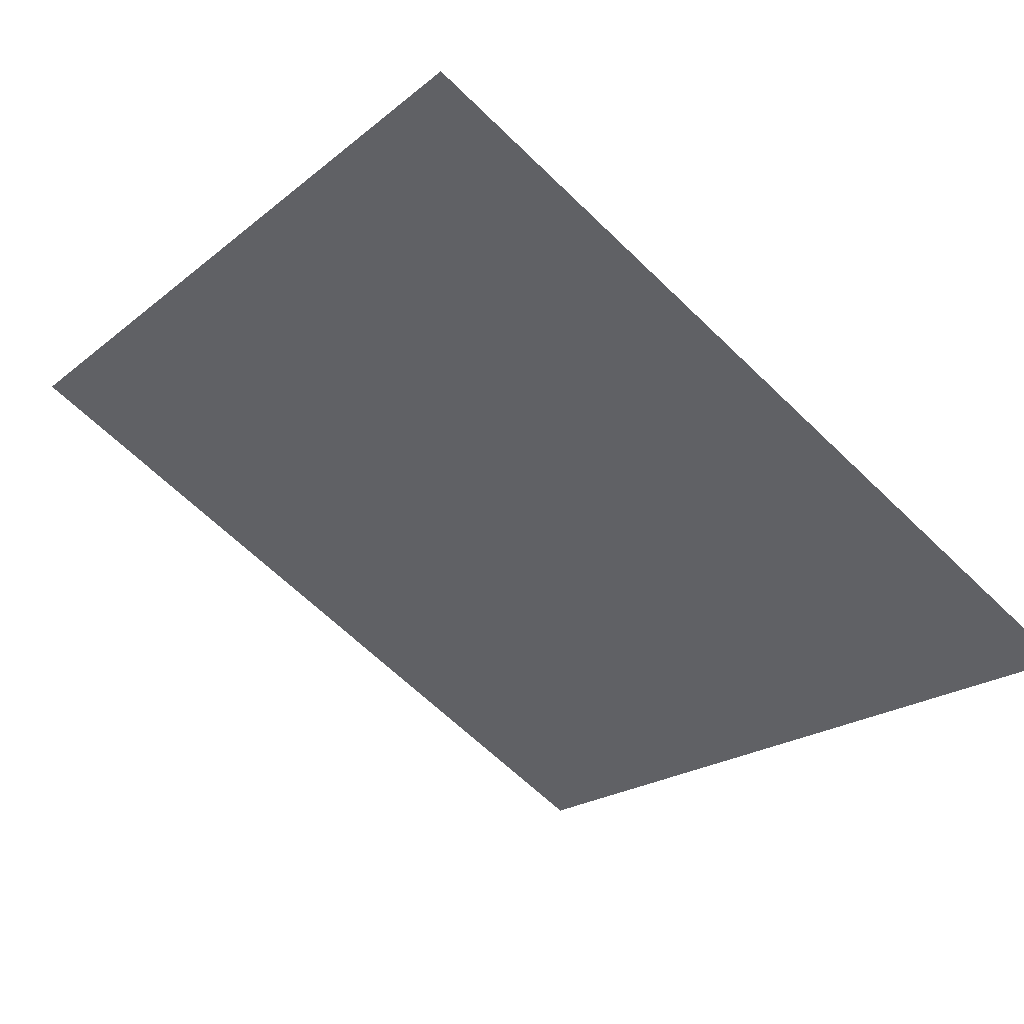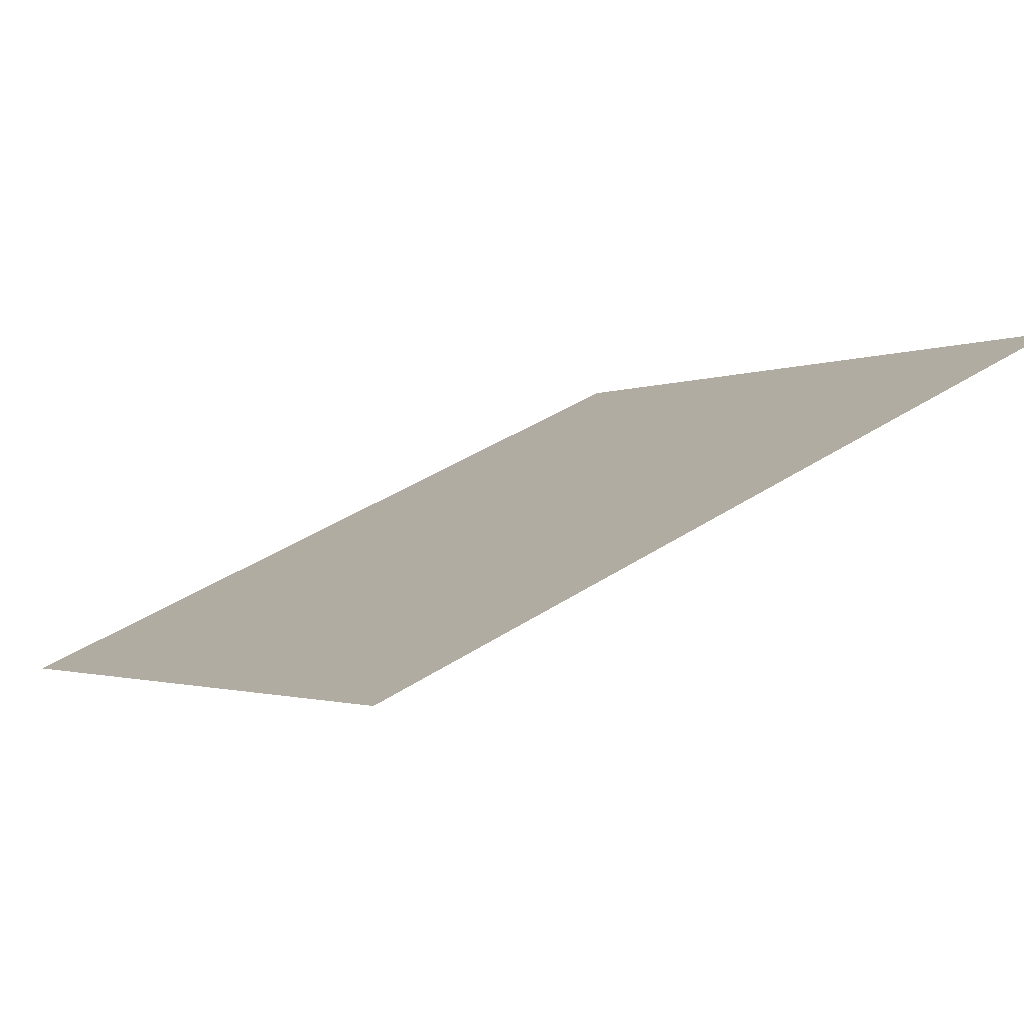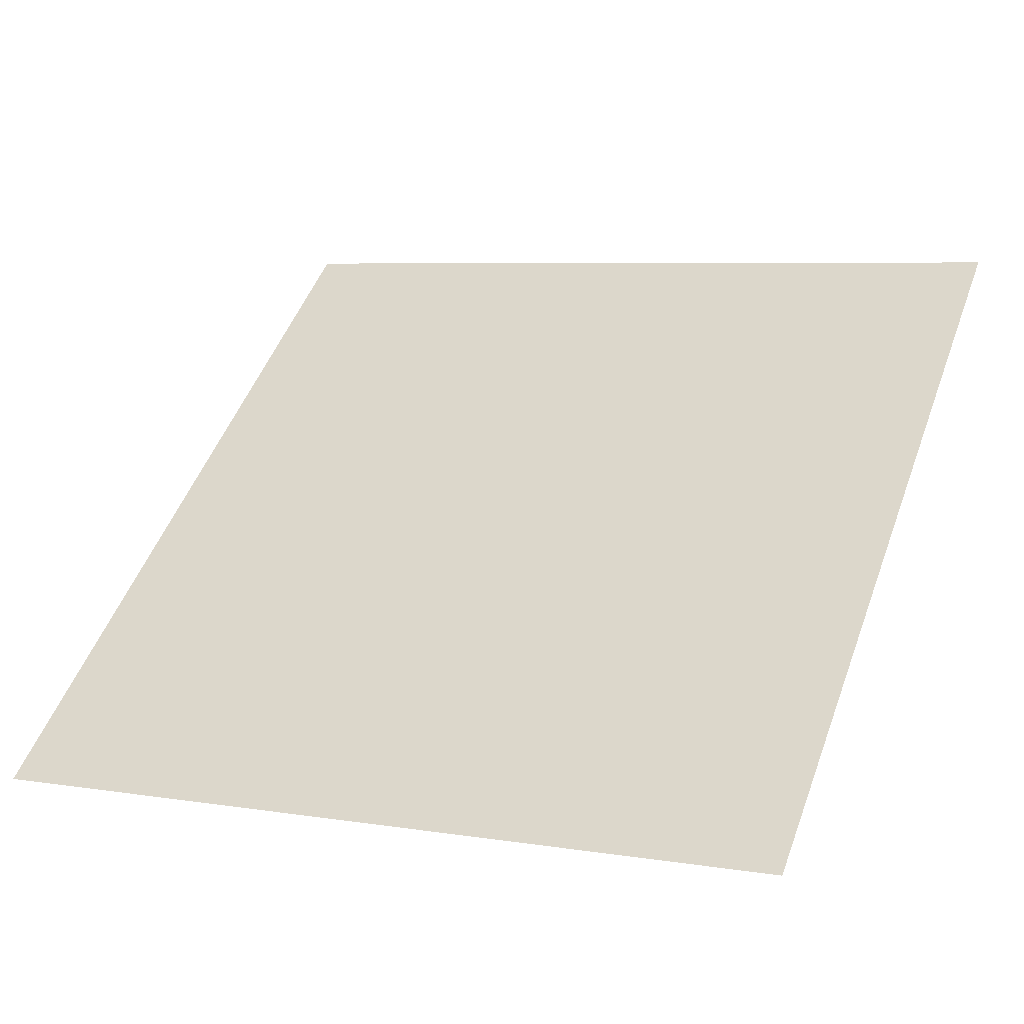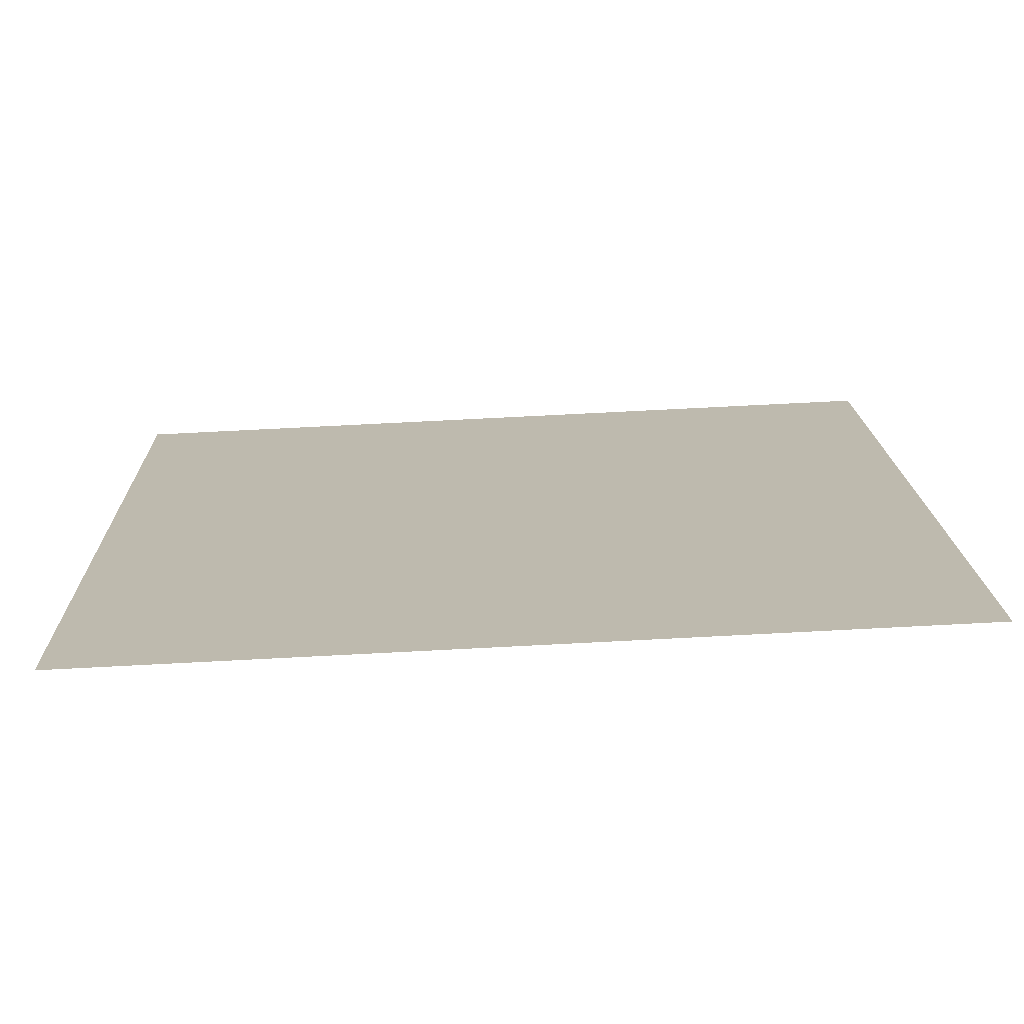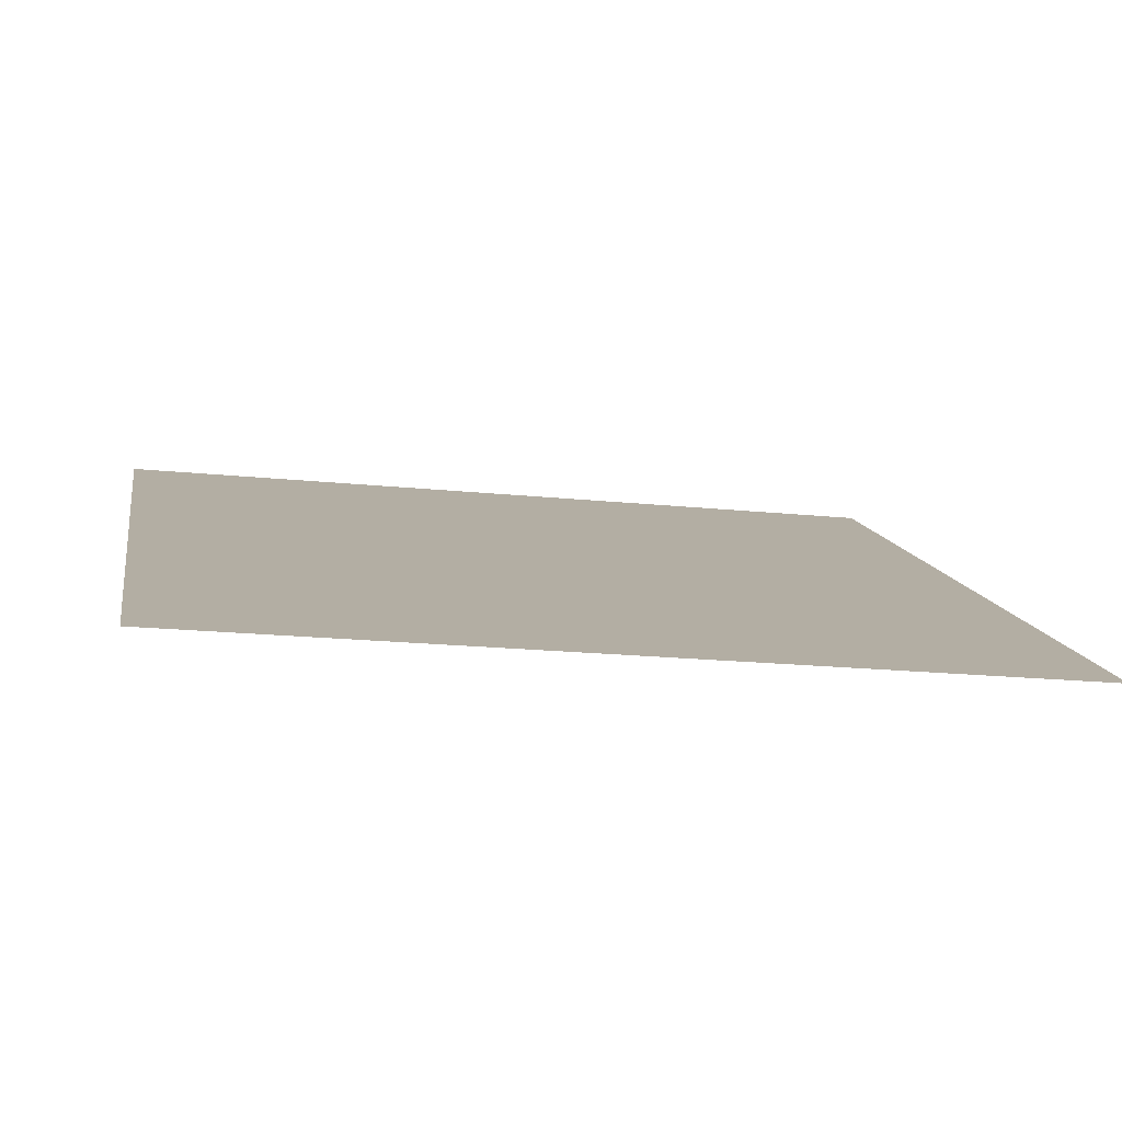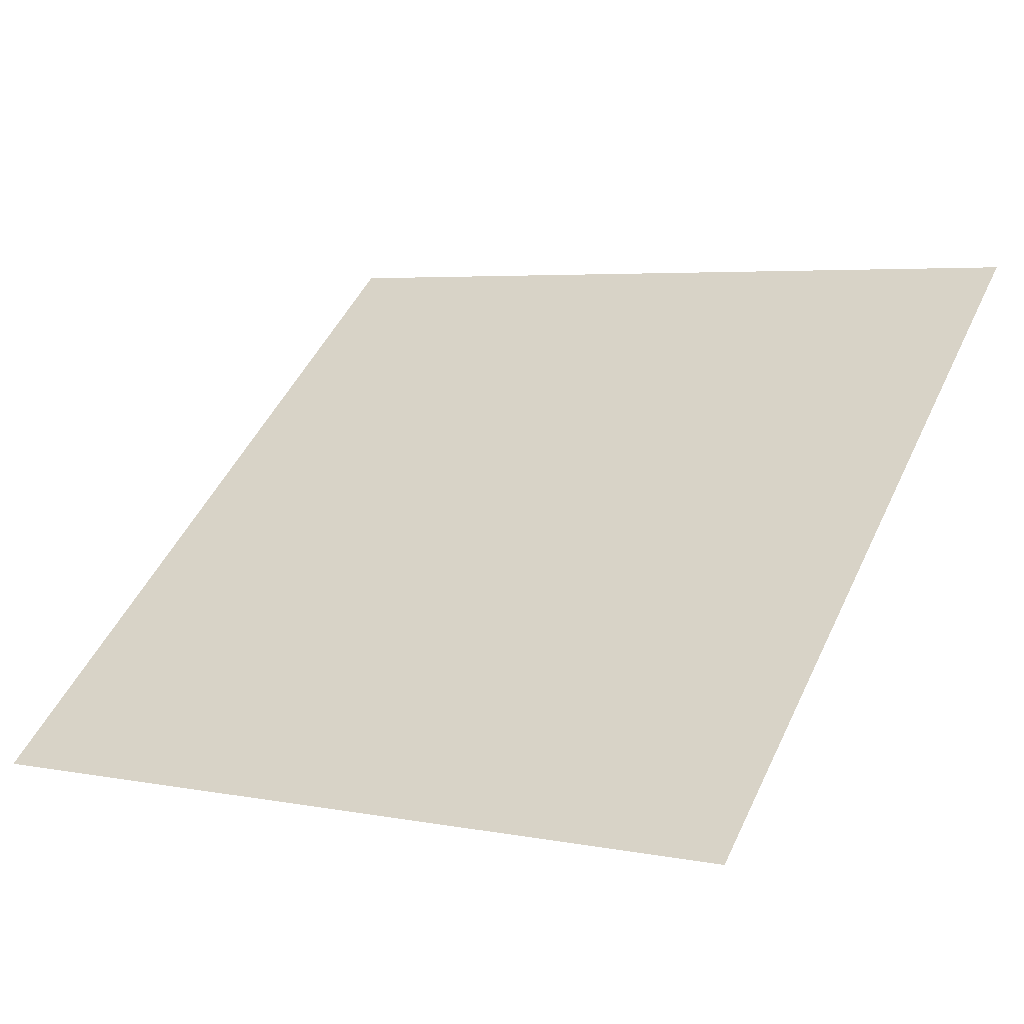
<metadata>
{"format":"obj","ext":"obj","renderer":"f3d","projection":"perspective","resolution":1024,"background":"white","views":[{"elev":-66.7,"azim":136.2,"up":"+Y"},{"elev":42.4,"azim":-38.2,"up":"+Y"},{"elev":9.5,"azim":-153.8,"up":"+Y"},{"elev":69.1,"azim":175.8,"up":"+Z"},{"elev":-26.6,"azim":169.7,"up":"+Y"},{"elev":7.2,"azim":-147.6,"up":"+Y"}]}
</metadata>
<code>
v -0.1587 0.5263 0.1564
v -0.1653 0.5265 0.1564
v -0.1652 0.5304 0.1617
v -0.1586 0.5302 0.1616
f 4 3 2 1

</code>
